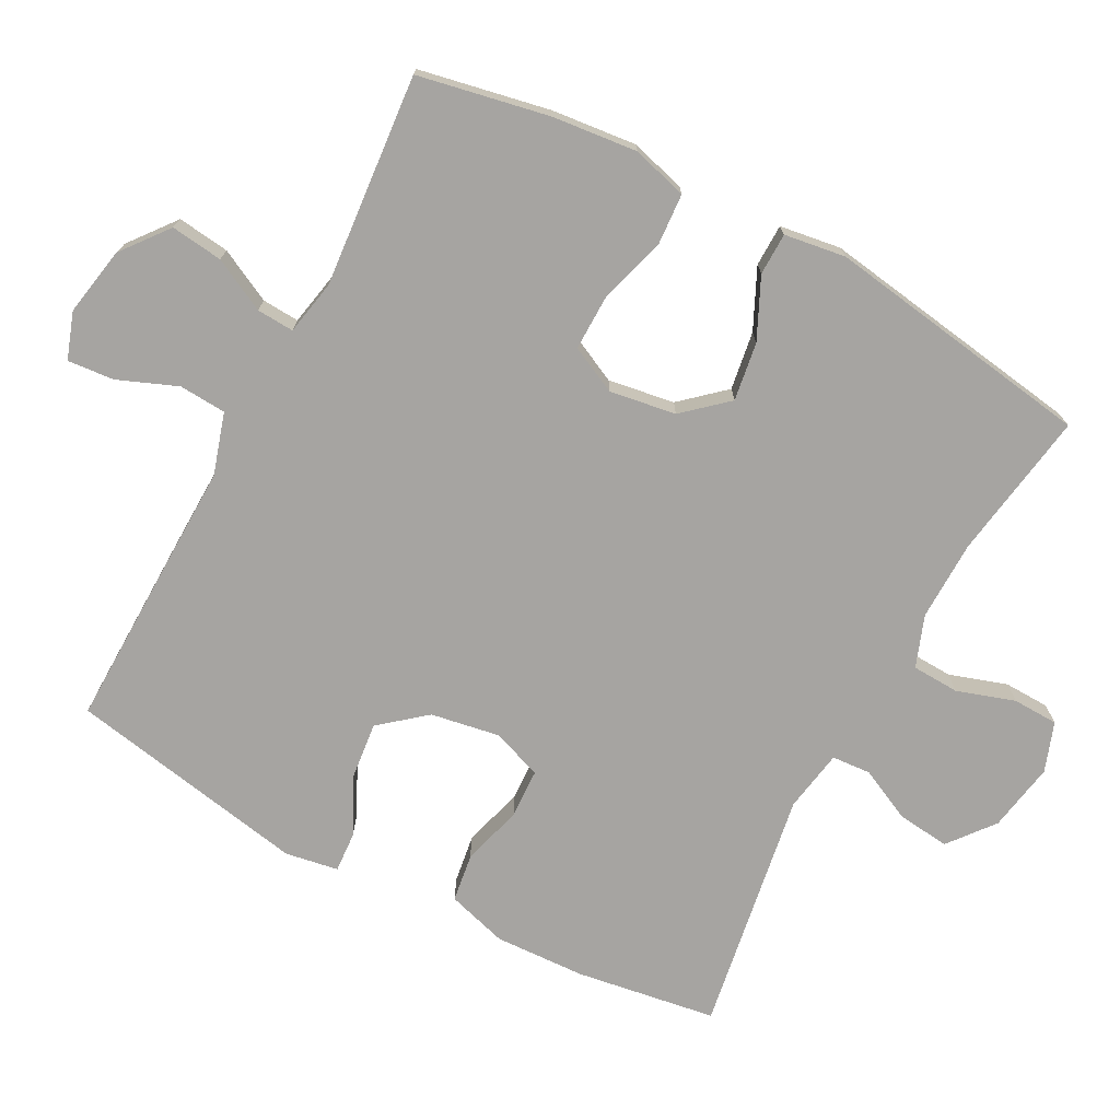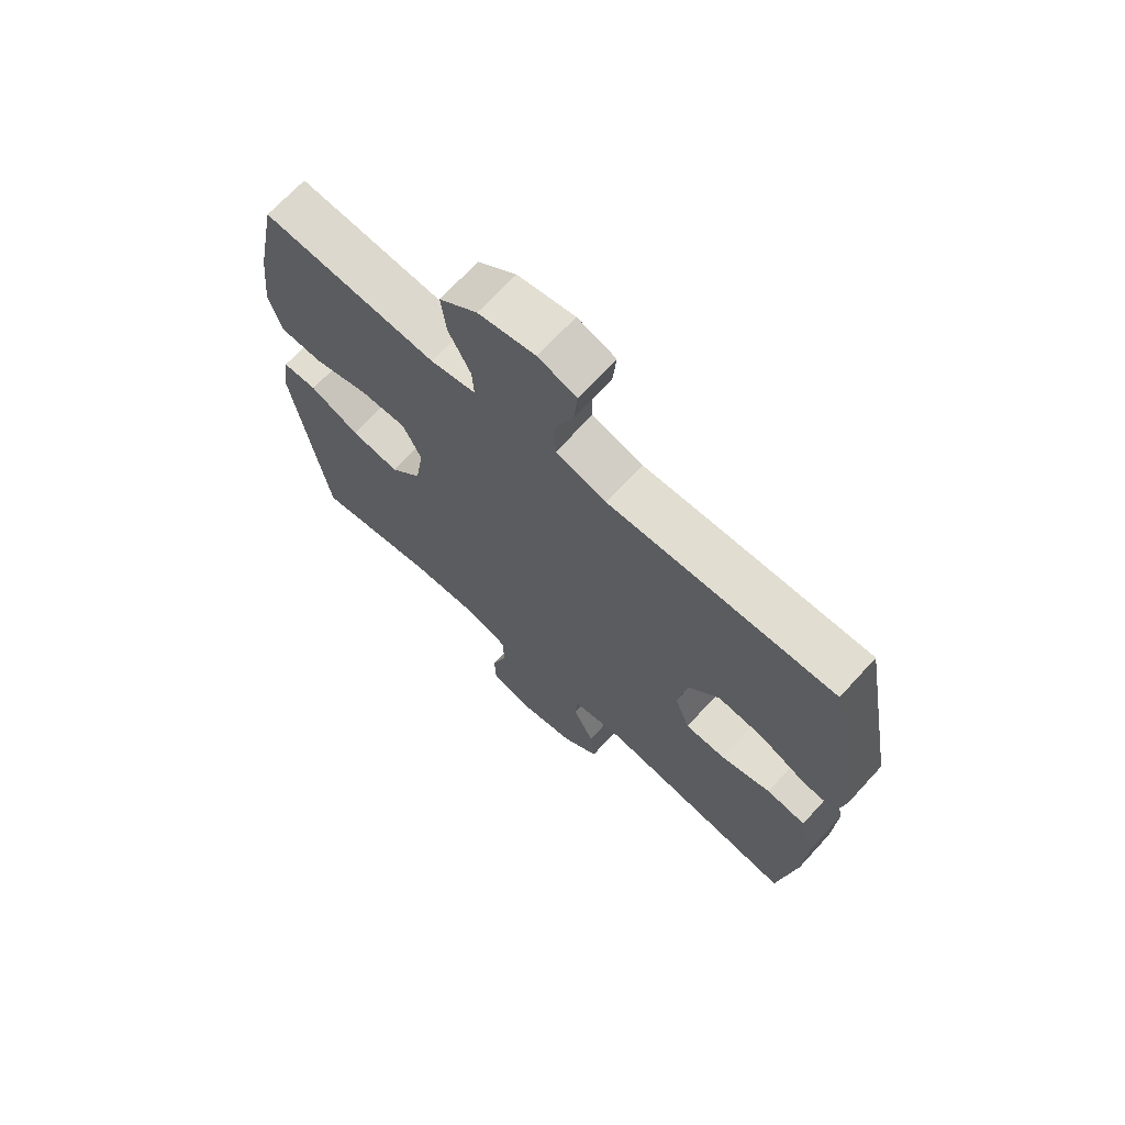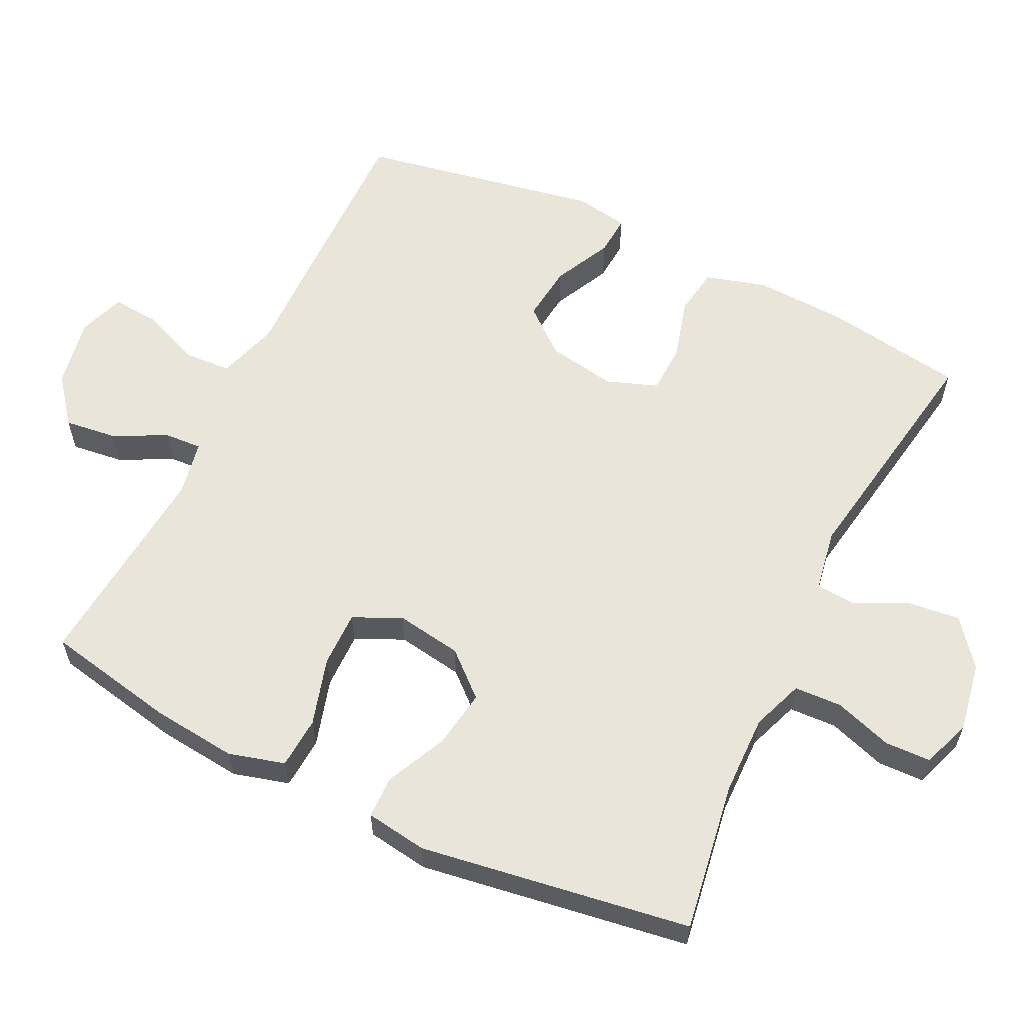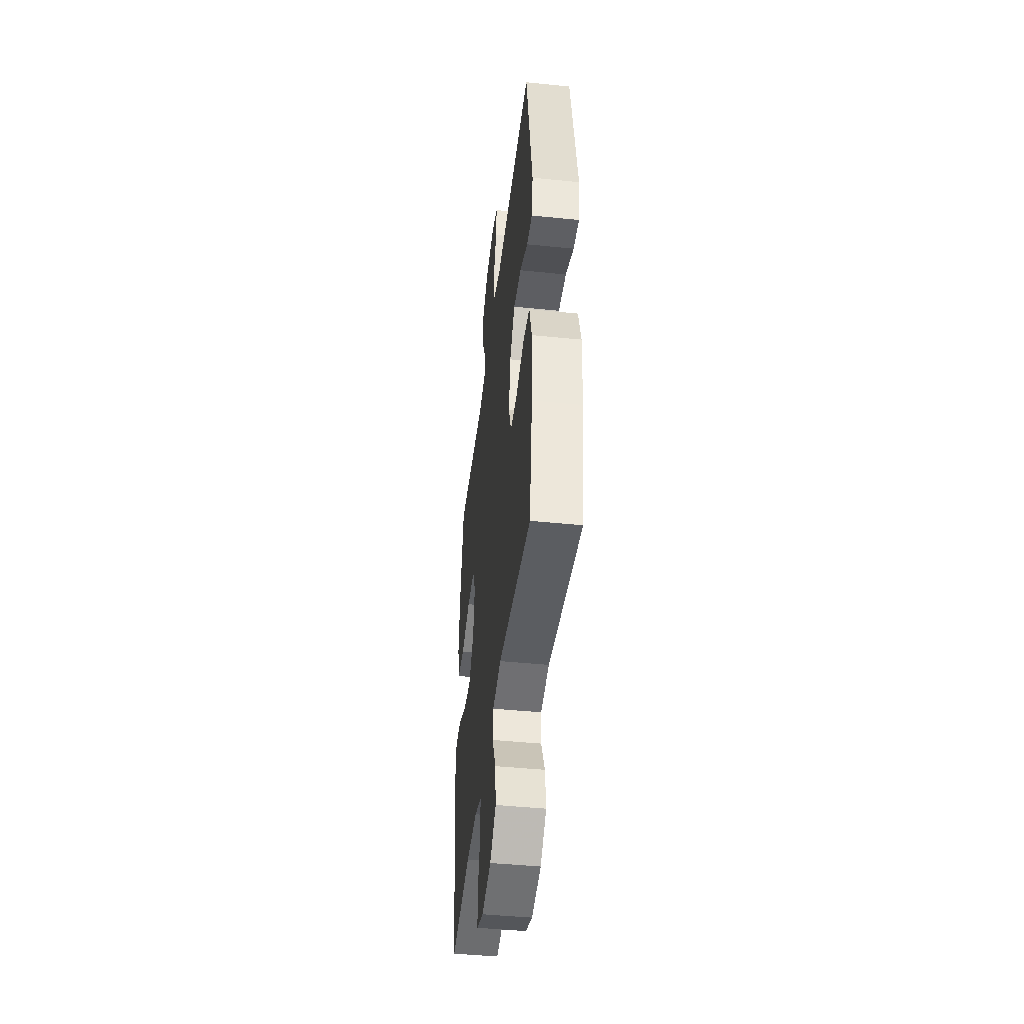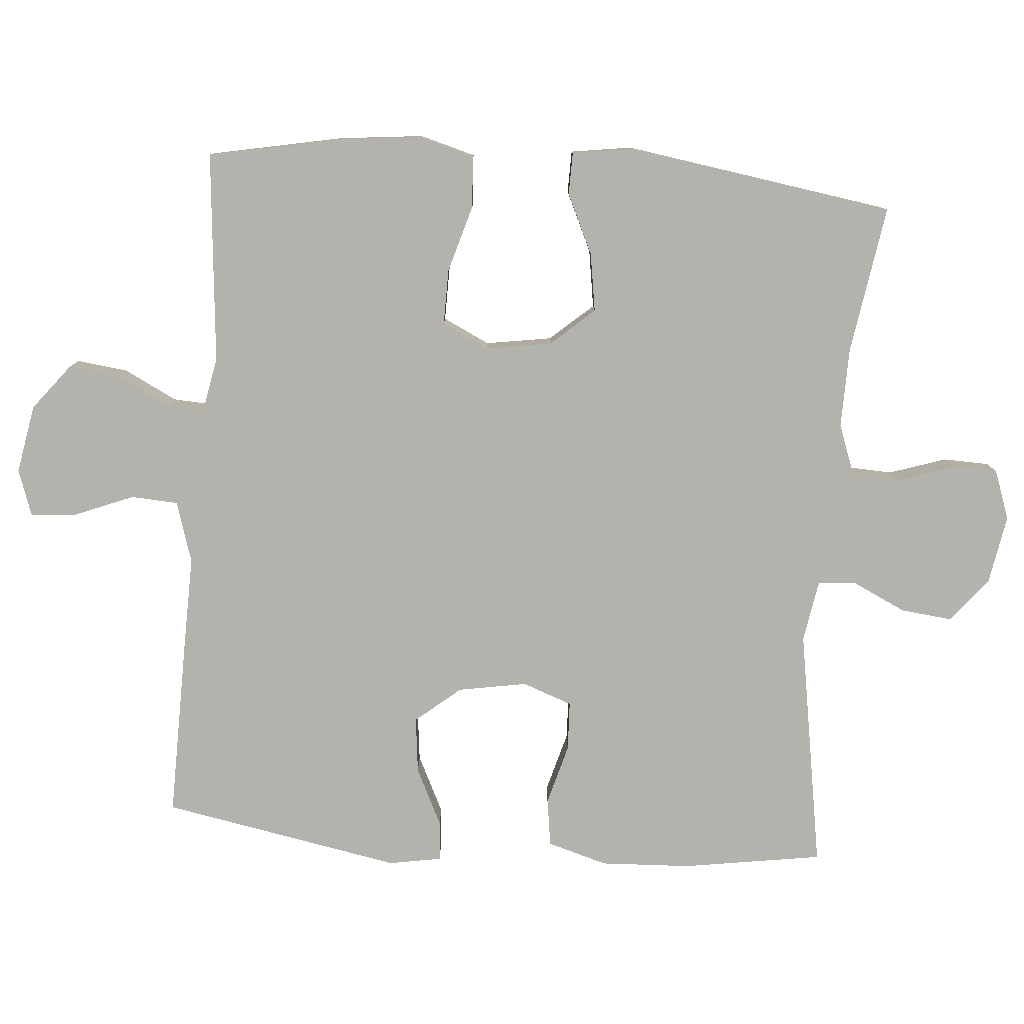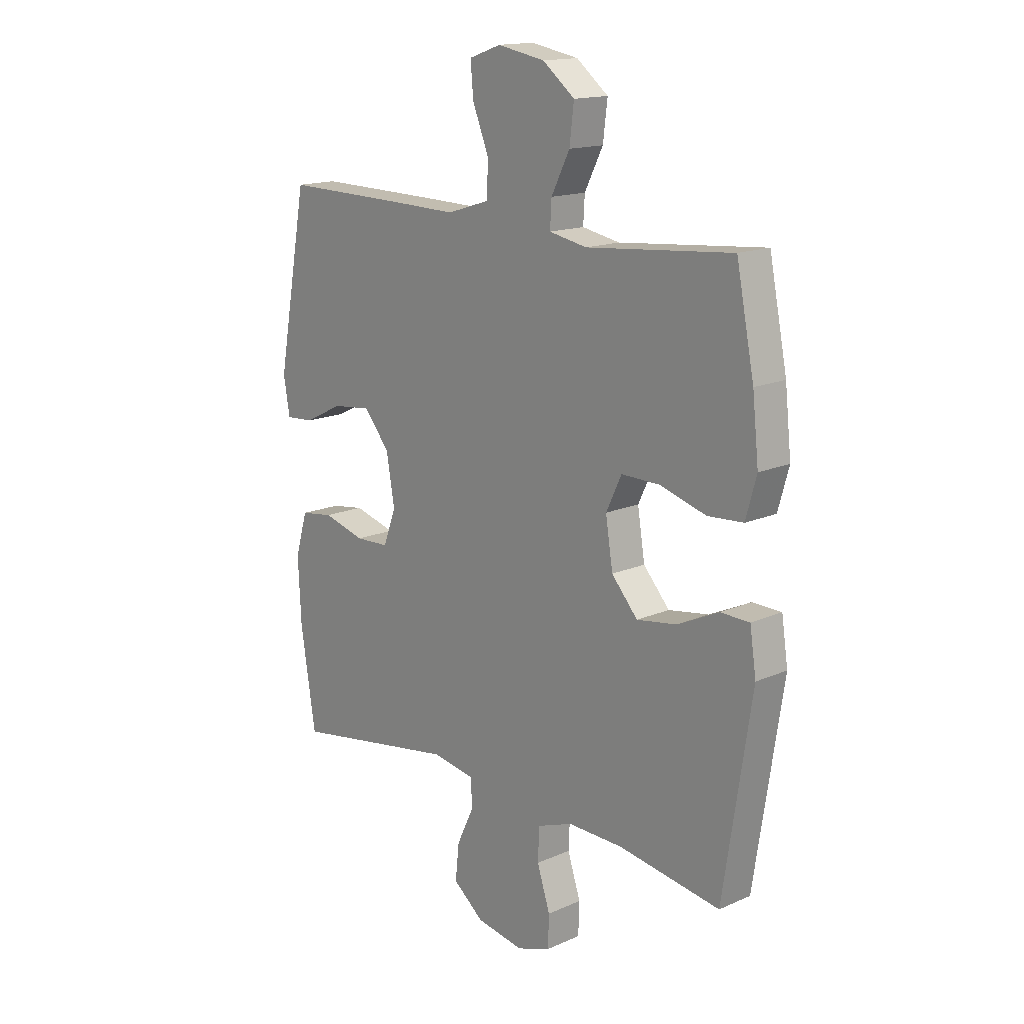
<metadata>
{"format":"obj","ext":"obj","renderer":"f3d","projection":"perspective","resolution":1024,"background":"white","views":[{"elev":-73.5,"azim":61.9,"up":"+Y"},{"elev":69.3,"azim":-137.5,"up":"+Z"},{"elev":59.7,"azim":115.9,"up":"+Y"},{"elev":-45.0,"azim":-96.7,"up":"+Z"},{"elev":-79.6,"azim":85.4,"up":"+Y"},{"elev":15.7,"azim":47.5,"up":"+Z"}]}
</metadata>
<code>
v 0.5 0.07 -0.5
v 0.289 0.07 -0.467
v 0.175 0.07 -0.465
v 0.102 0.07 -0.492
v 0.099 0.07 -0.559
v 0.126 0.07 -0.641
v 0.124 0.07 -0.706
v 0.054 0.07 -0.731
v -0.044 0.07 -0.714
v -0.108 0.07 -0.663
v -0.1 0.07 -0.589
v -0.064 0.07 -0.513
v -0.068 0.07 -0.458
v -0.156 0.07 -0.443
v -0.5 0.07 -0.5
v -0.531 0.07 -0.301
v -0.537 0.07 -0.172
v -0.512 0.07 -0.086
v -0.444 0.07 -0.076
v -0.357 0.07 -0.1
v -0.287 0.07 -0.097
v -0.261 0.07 -0.026
v -0.278 0.07 0.072
v -0.331 0.07 0.136
v -0.411 0.07 0.127
v -0.493 0.07 0.087
v -0.55 0.07 0.083
v -0.563 0.07 0.158
v -0.5 0.07 0.5
v -0.243 0.07 0.496
v -0.11 0.07 0.493
v -0.023 0.07 0.52
v -0.019 0.07 0.587
v -0.053 0.07 0.671
v -0.059 0.07 0.737
v 0.007 0.07 0.76
v 0.105 0.07 0.742
v 0.171 0.07 0.69
v 0.162 0.07 0.616
v 0.124 0.07 0.541
v 0.121 0.07 0.488
v 0.199 0.07 0.473
v 0.5 0.07 0.5
v 0.537 0.07 0.315
v 0.55 0.07 0.194
v 0.528 0.07 0.115
v 0.455 0.07 0.11
v 0.359 0.07 0.138
v 0.28 0.07 0.139
v 0.248 0.07 0.072
v 0.263 0.07 -0.022
v 0.317 0.07 -0.083
v 0.4 0.07 -0.07
v 0.485 0.07 -0.03
v 0.545 0.07 -0.031
v 0.558 0.07 -0.118
v 0.5 0 -0.5
v 0.289 0 -0.467
v 0.175 0 -0.465
v 0.102 0 -0.492
v 0.099 0 -0.559
v 0.126 0 -0.641
v 0.124 0 -0.706
v 0.054 0 -0.731
v -0.044 0 -0.714
v -0.108 0 -0.663
v -0.1 0 -0.589
v -0.064 0 -0.513
v -0.068 0 -0.458
v -0.156 0 -0.443
v -0.5 0 -0.5
v -0.531 0 -0.301
v -0.537 0 -0.172
v -0.512 0 -0.086
v -0.444 0 -0.076
v -0.357 0 -0.1
v -0.287 0 -0.097
v -0.261 0 -0.026
v -0.278 0 0.072
v -0.331 0 0.136
v -0.411 0 0.127
v -0.493 0 0.087
v -0.55 0 0.083
v -0.563 0 0.158
v -0.5 0 0.5
v -0.243 0 0.496
v -0.11 0 0.493
v -0.023 0 0.52
v -0.019 0 0.587
v -0.053 0 0.671
v -0.059 0 0.737
v 0.007 0 0.76
v 0.105 0 0.742
v 0.171 0 0.69
v 0.162 0 0.616
v 0.124 0 0.541
v 0.121 0 0.488
v 0.199 0 0.473
v 0.5 0 0.5
v 0.537 0 0.315
v 0.55 0 0.194
v 0.528 0 0.115
v 0.455 0 0.11
v 0.359 0 0.138
v 0.28 0 0.139
v 0.248 0 0.072
v 0.263 0 -0.022
v 0.317 0 -0.083
v 0.4 0 -0.07
v 0.485 0 -0.03
v 0.545 0 -0.031
v 0.558 0 -0.118
f 53 54 55 56
f 52 53 56 1
f 51 52 1 2
f 50 51 2 3
f 45 46 47 48
f 45 48 49
f 42 43 44 45
f 41 42 45 49
f 37 38 39 40
f 37 40 41
f 36 37 41
f 33 34 35 36
f 32 33 36 41
f 31 32 41 49
f 25 26 27 28
f 24 25 28 29
f 23 24 29 30
f 17 18 19 20
f 17 20 21
f 14 15 16 17
f 13 14 17 21
f 9 10 11 12
f 9 12 13
f 8 9 13
f 5 6 7 8
f 4 5 8 13
f 50 3 4 13
f 22 23 30 31
f 22 31 49 50
f 13 21 22 50
f 112 111 110 109
f 57 112 109 108
f 58 57 108 107
f 59 58 107 106
f 104 103 102 101
f 105 104 101
f 101 100 99 98
f 105 101 98 97
f 96 95 94 93
f 97 96 93
f 97 93 92
f 92 91 90 89
f 97 92 89 88
f 105 97 88 87
f 84 83 82 81
f 85 84 81 80
f 86 85 80 79
f 76 75 74 73
f 77 76 73
f 73 72 71 70
f 77 73 70 69
f 68 67 66 65
f 69 68 65
f 69 65 64
f 64 63 62 61
f 69 64 61 60
f 69 60 59 106
f 87 86 79 78
f 106 105 87 78
f 106 78 77 69
f 1 57 58 2
f 2 58 59 3
f 3 59 60 4
f 4 60 61 5
f 5 61 62 6
f 6 62 63 7
f 7 63 64 8
f 8 64 65 9
f 9 65 66 10
f 10 66 67 11
f 11 67 68 12
f 12 68 69 13
f 13 69 70 14
f 14 70 71 15
f 15 71 72 16
f 16 72 73 17
f 17 73 74 18
f 18 74 75 19
f 19 75 76 20
f 20 76 77 21
f 21 77 78 22
f 22 78 79 23
f 23 79 80 24
f 24 80 81 25
f 25 81 82 26
f 26 82 83 27
f 27 83 84 28
f 28 84 85 29
f 29 85 86 30
f 30 86 87 31
f 31 87 88 32
f 32 88 89 33
f 33 89 90 34
f 34 90 91 35
f 35 91 92 36
f 36 92 93 37
f 37 93 94 38
f 38 94 95 39
f 39 95 96 40
f 40 96 97 41
f 41 97 98 42
f 42 98 99 43
f 43 99 100 44
f 44 100 101 45
f 45 101 102 46
f 46 102 103 47
f 47 103 104 48
f 48 104 105 49
f 49 105 106 50
f 50 106 107 51
f 51 107 108 52
f 52 108 109 53
f 53 109 110 54
f 54 110 111 55
f 55 111 112 56
f 56 112 57 1

</code>
